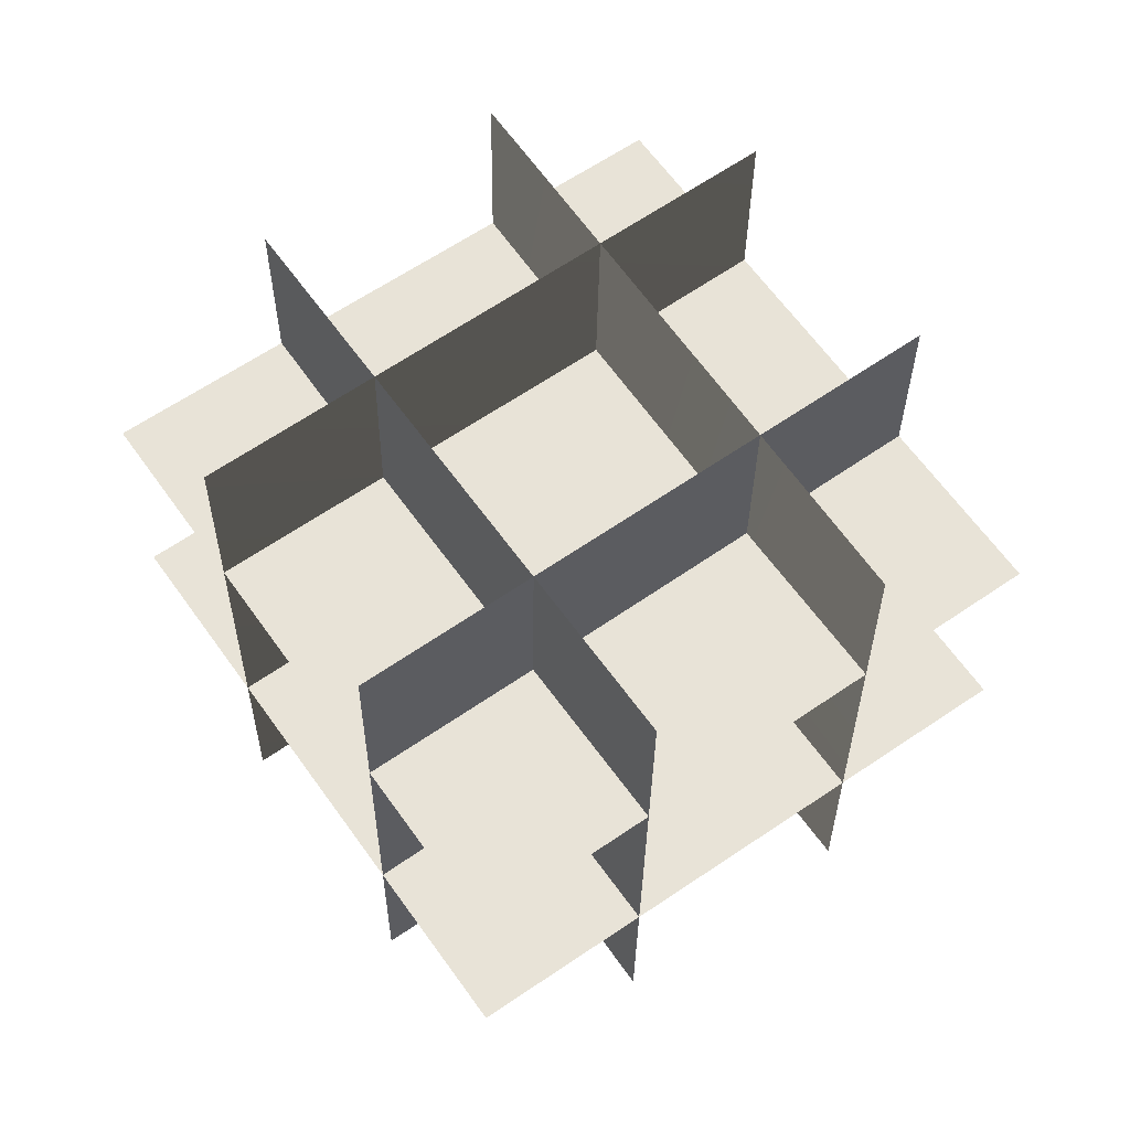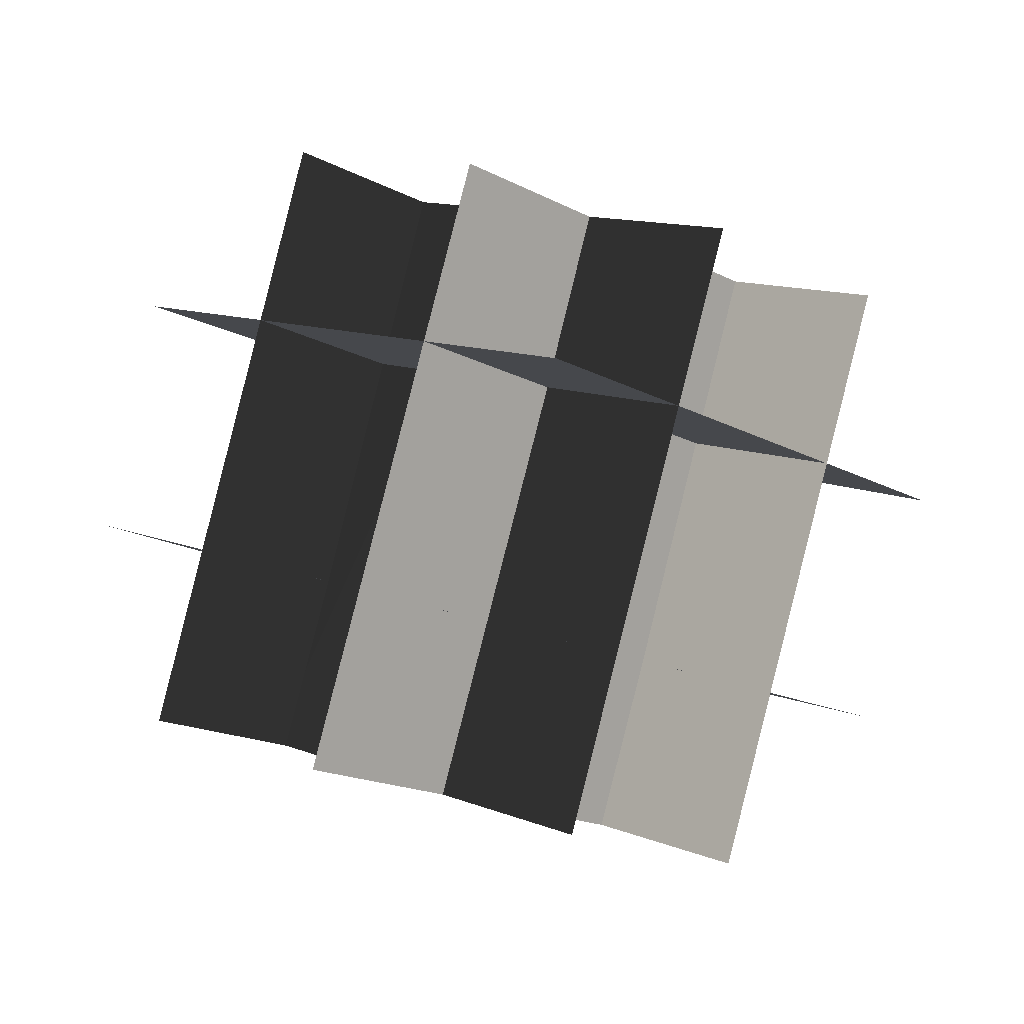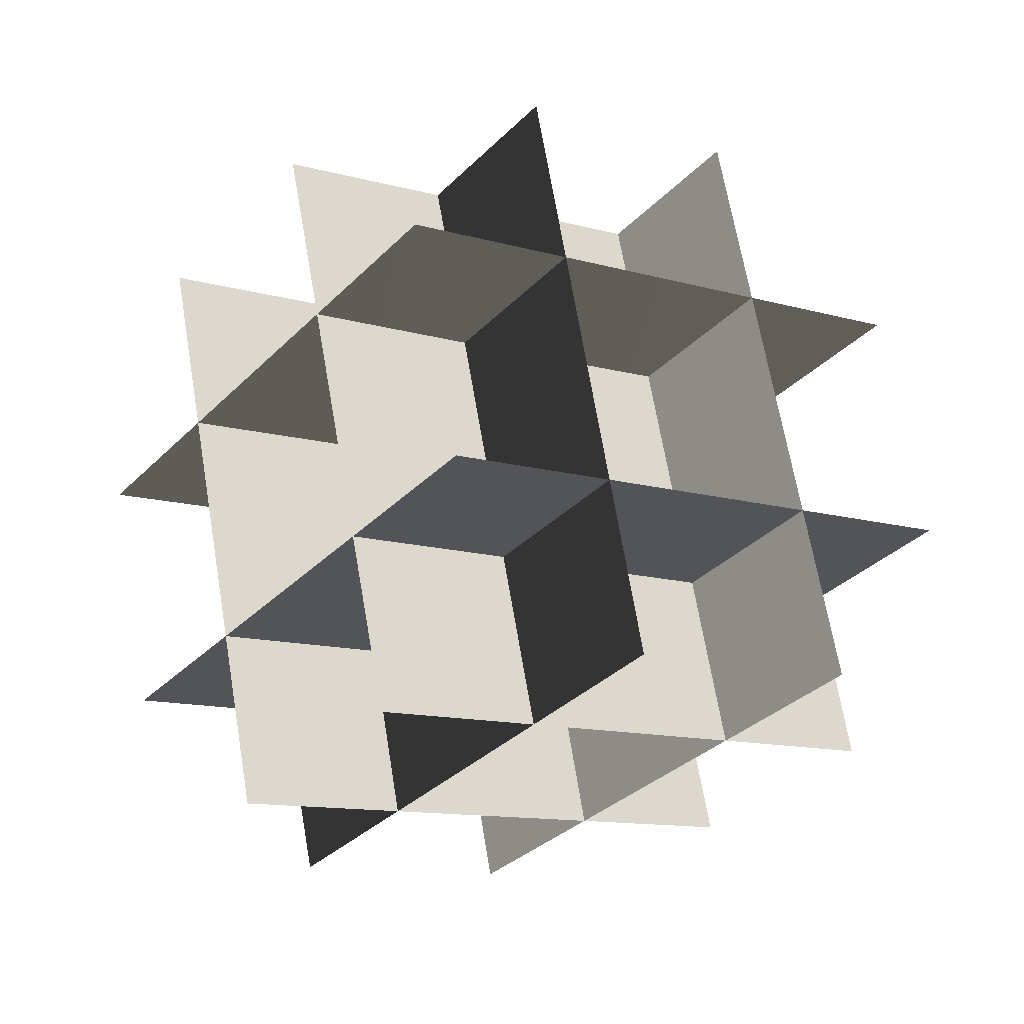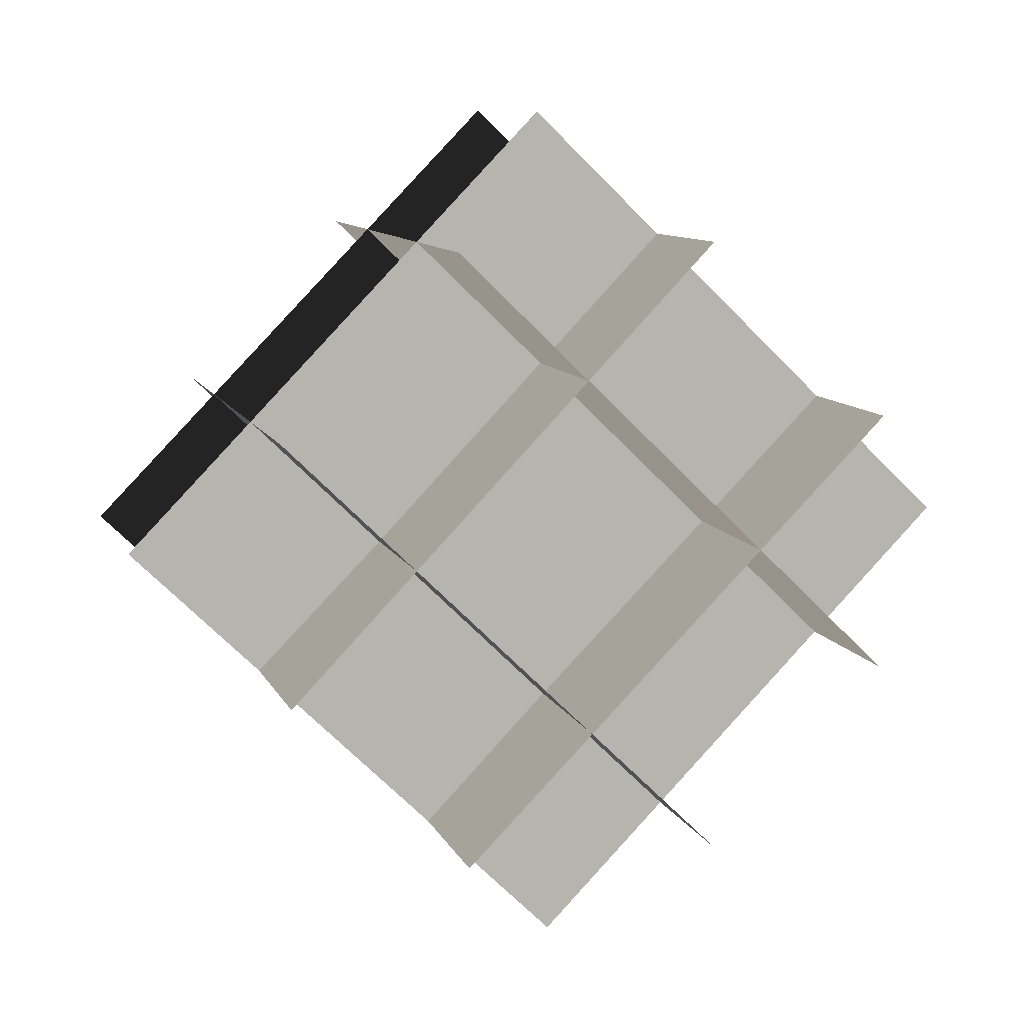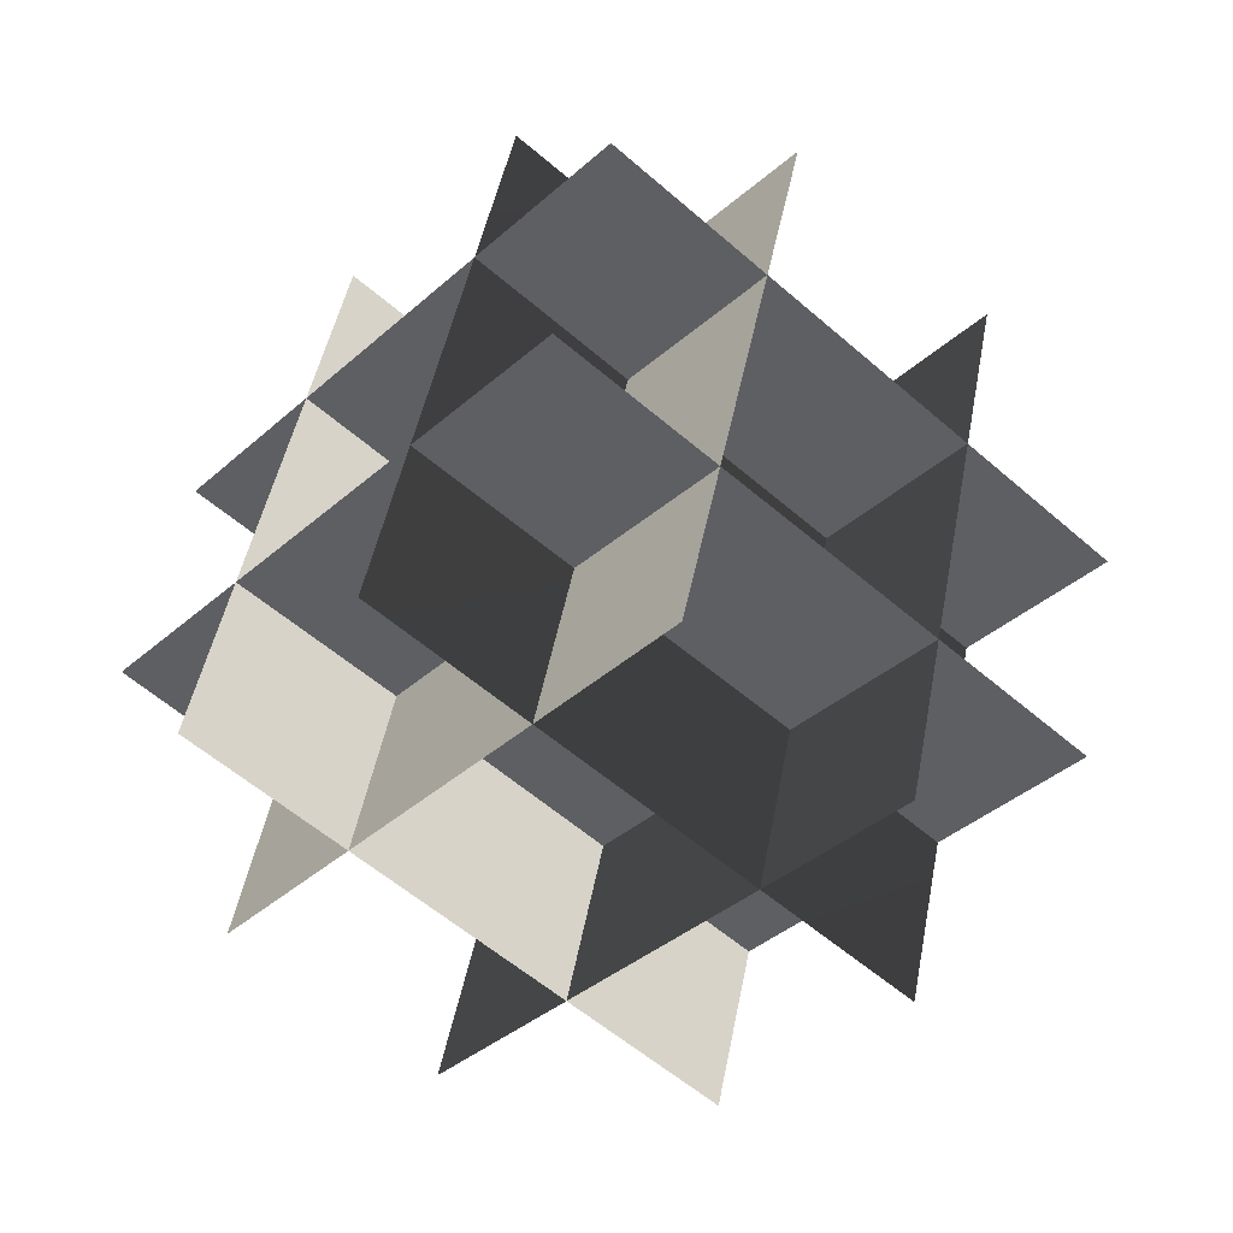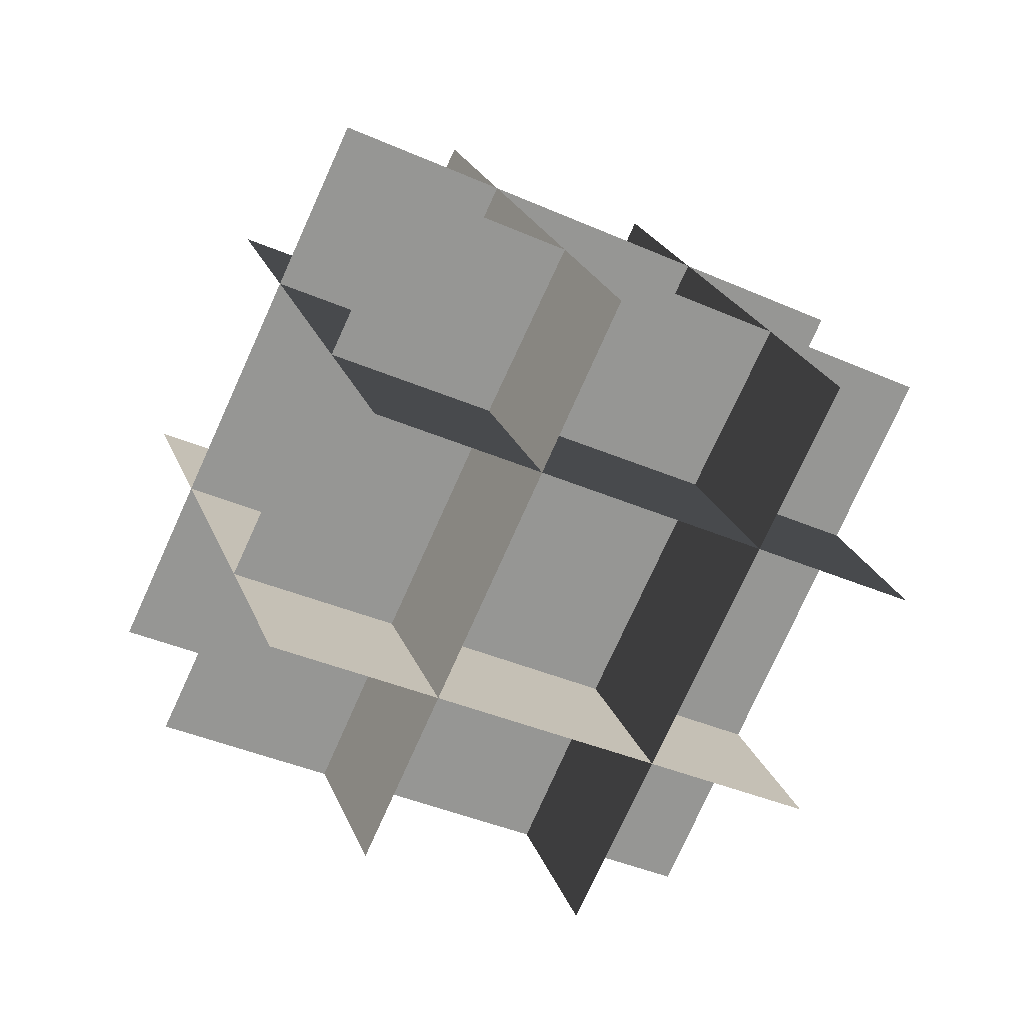
<metadata>
{"format":"obj","ext":"obj","renderer":"f3d","projection":"perspective","resolution":1024,"background":"white","views":[{"elev":-57.9,"azim":54.3,"up":"+Y"},{"elev":55.9,"azim":-108.9,"up":"+Z"},{"elev":-68.2,"azim":-166.4,"up":"+Z"},{"elev":-22.3,"azim":-72.1,"up":"+Y"},{"elev":75.4,"azim":66.7,"up":"+Z"},{"elev":53.3,"azim":35.7,"up":"+Z"}]}
</metadata>
<code>
o bushy_leaves
v -0.7495 -0.3103 -0.7503
v -0.7425 0.7553 0.3053
v 0.3111 0.00033 1.06
v 0.3182 -1.055 -0.00533
v -1.061 0.2121 0.2121
v 0 0.9692 -0.5308
v 1.061 0.2192 0.2192
v -0 -0.5379 0.9621
v -0.7425 -0.7553 -0.3053
v 0.3111 -0.00033 -1.06
v 0.3182 1.055 0.00533
v -0.7495 0.3103 0.7503
v -0 -0.9692 0.5308
v 1.061 -0.2121 -0.2121
v 0 0.5379 -0.9621
v -1.061 -0.2192 -0.2192
v 0.7425 -0.7553 -0.3053
v 0.7495 0.3103 0.7503
v -0.3182 1.055 0.00533
v -0.3111 -0.00033 -1.06
v -0.3182 -1.055 -0.00533
v -0.3111 0.00033 1.06
v 0.7425 0.7553 0.3053
v 0.7495 -0.3103 -0.7503
f 1 2 3 4
f 5 6 7 8
f 9 10 11 12
f 13 14 15 16
f 17 18 19 20
f 21 22 23 24

</code>
